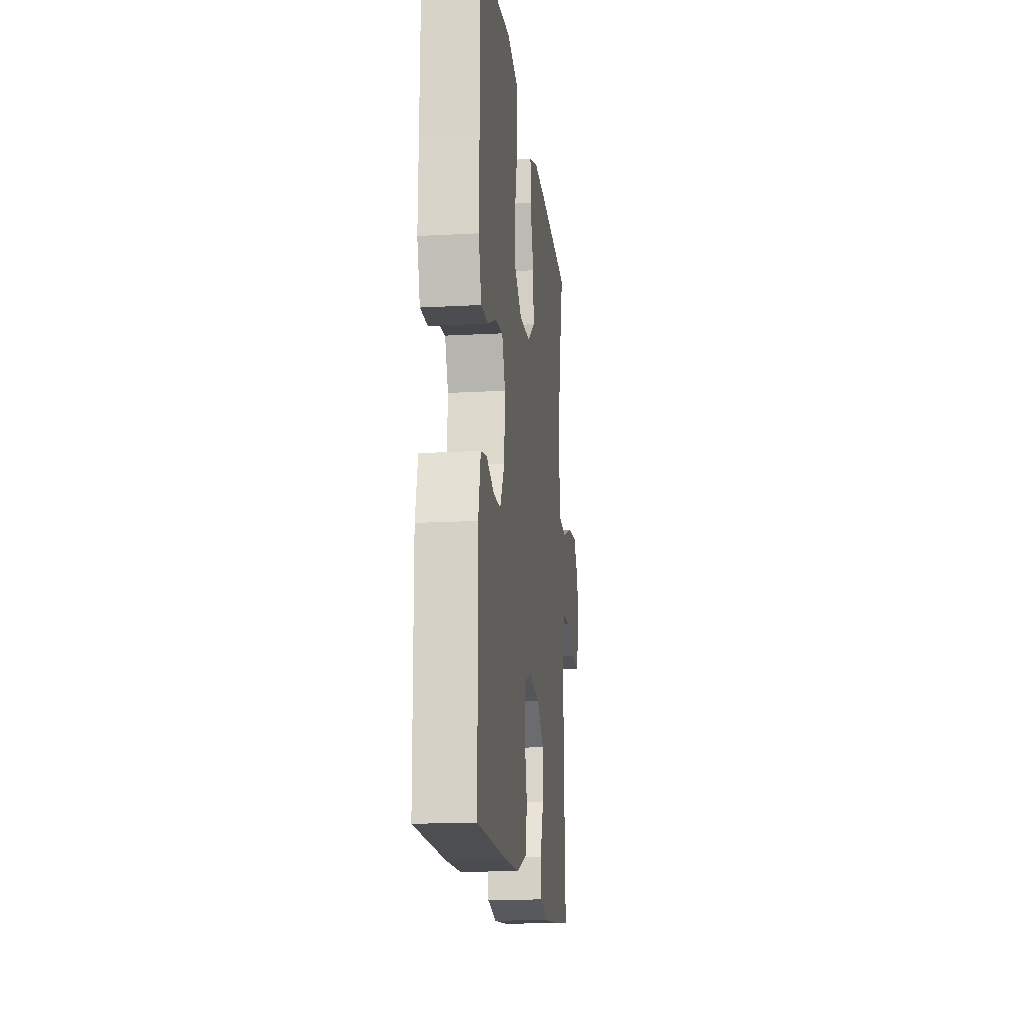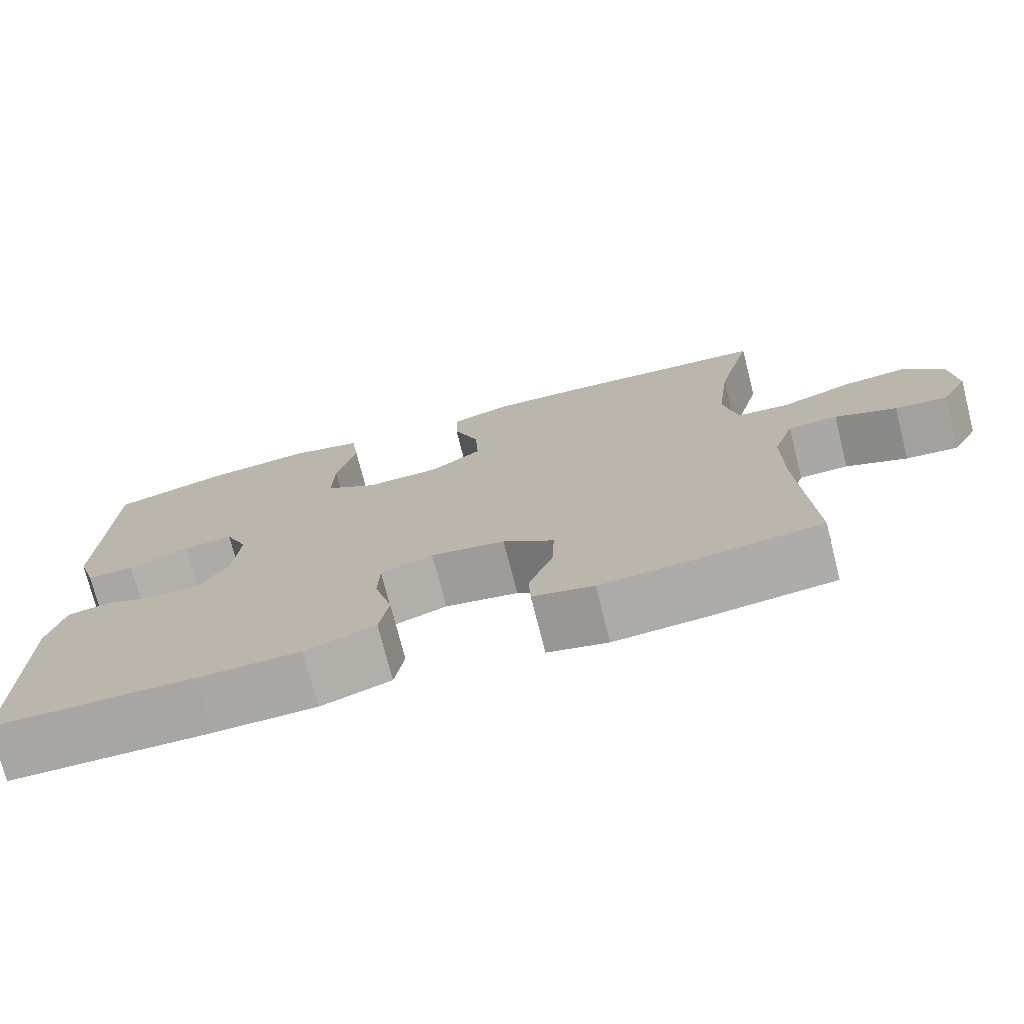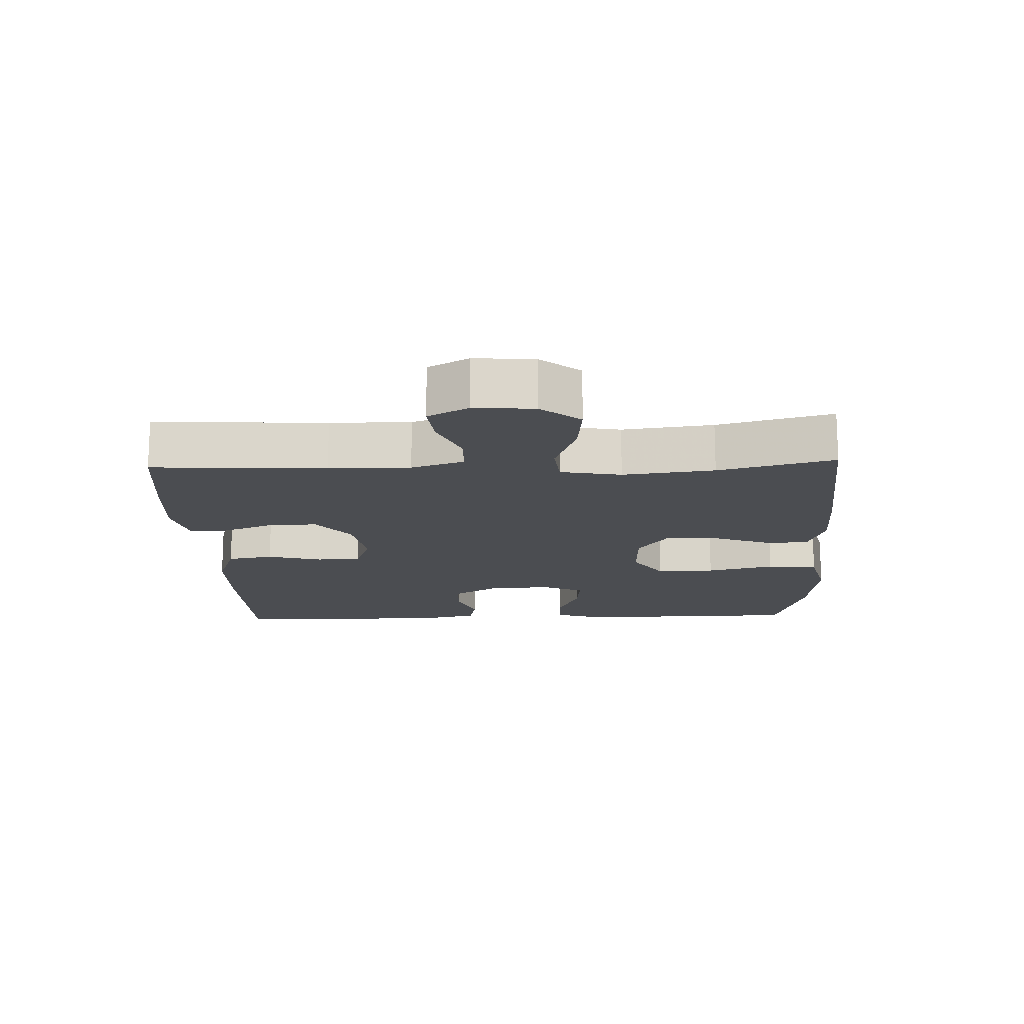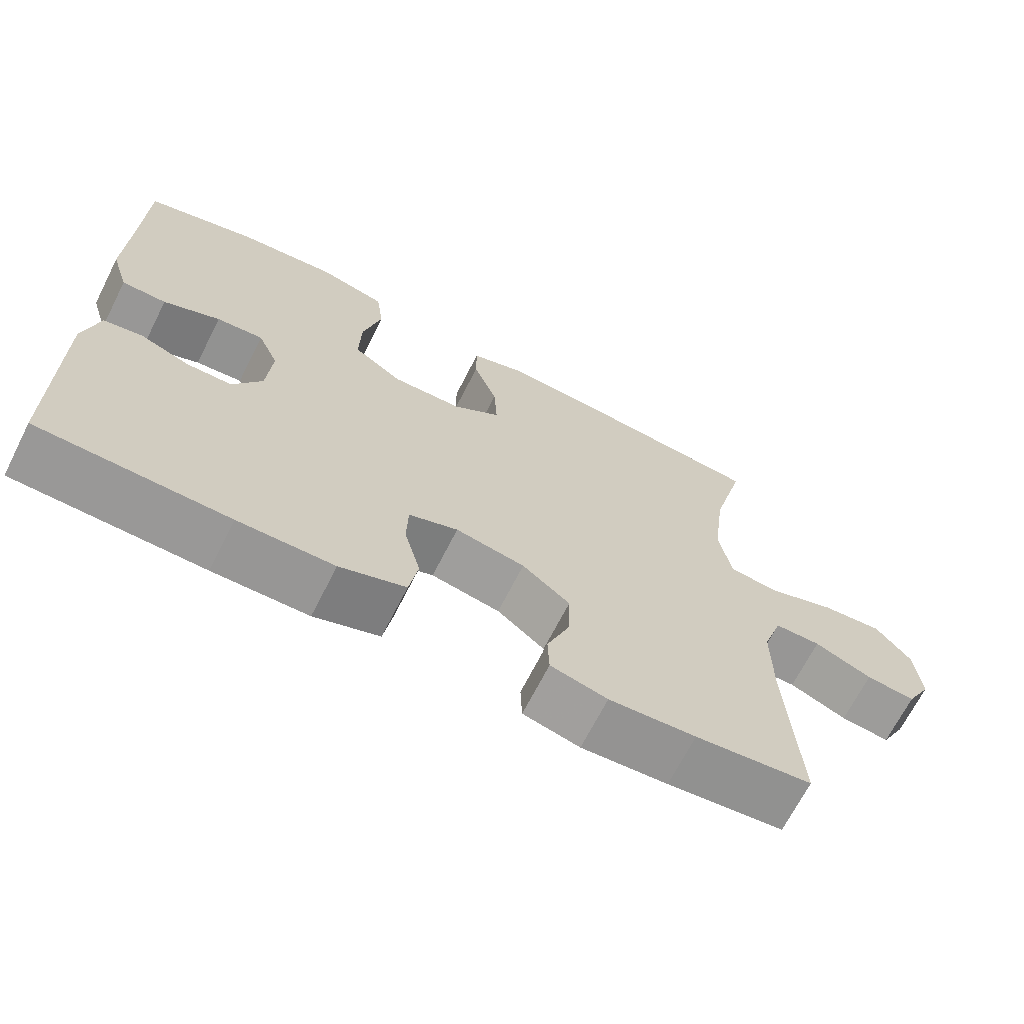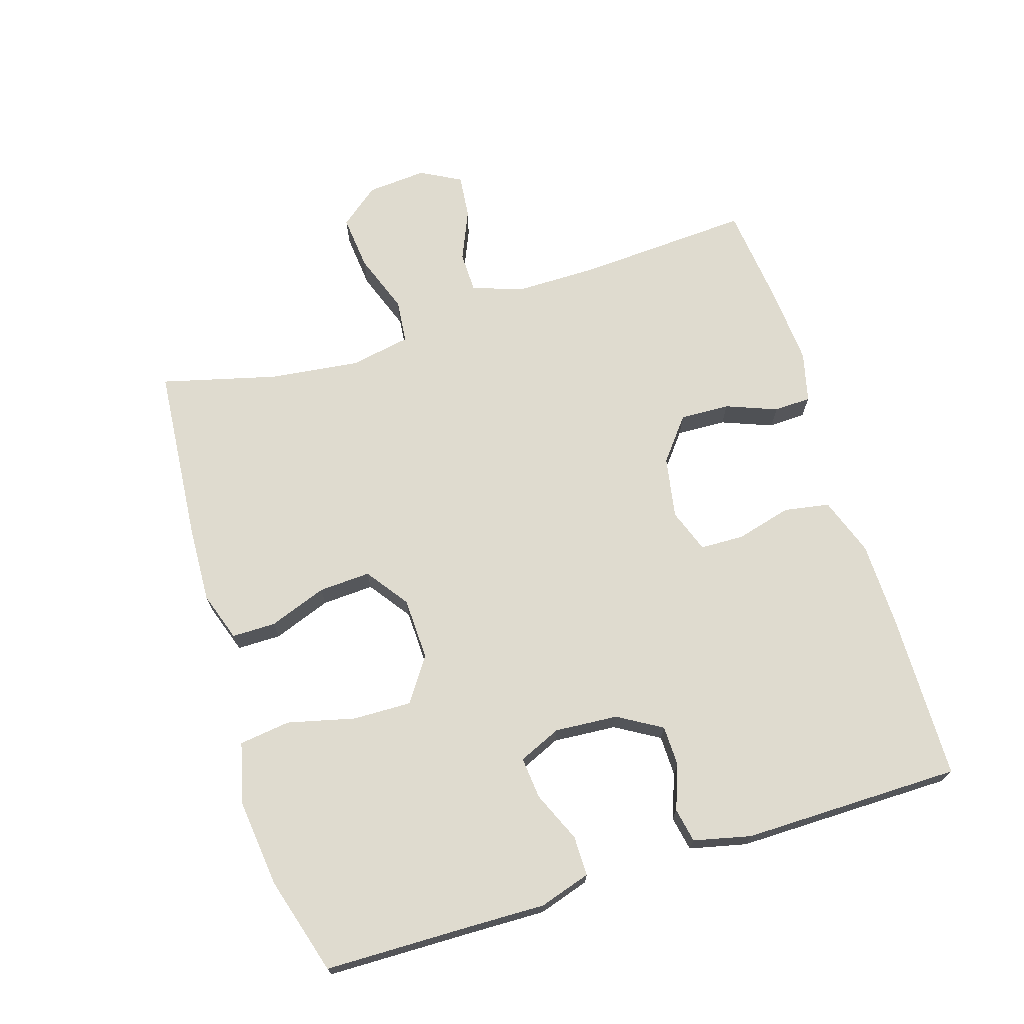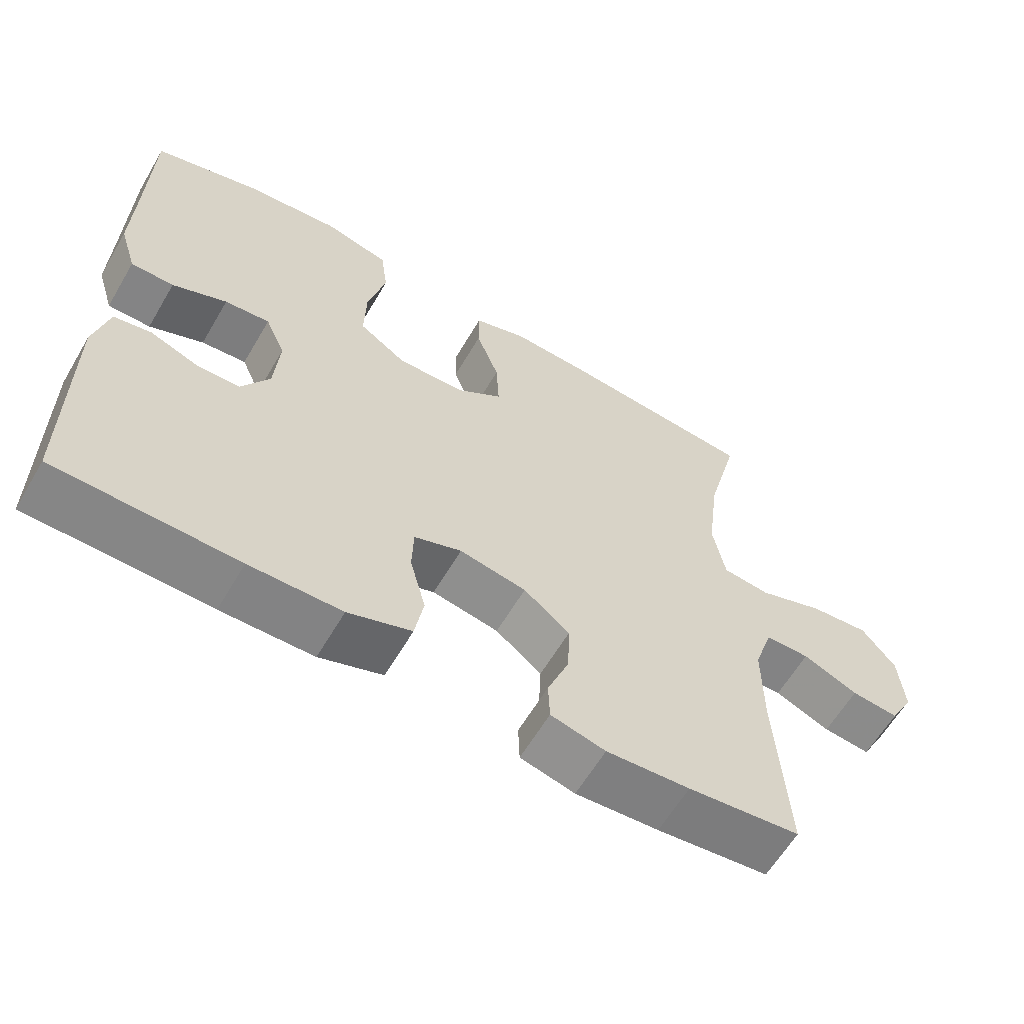
<metadata>
{"format":"obj","ext":"obj","renderer":"f3d","projection":"perspective","resolution":1024,"background":"white","views":[{"elev":-15.9,"azim":96.6,"up":"+Z"},{"elev":-74.8,"azim":-165.7,"up":"+Z"},{"elev":-15.9,"azim":-87.9,"up":"+Y"},{"elev":-68.3,"azim":153.1,"up":"+Z"},{"elev":70.3,"azim":72.6,"up":"+Y"},{"elev":-61.5,"azim":149.6,"up":"+Z"}]}
</metadata>
<code>
v -0.5 0.07 -0.5
v -0.485 0.07 -0.239
v -0.485 0.07 -0.117
v -0.511 0.07 -0.038
v -0.573 0.07 -0.037
v -0.65 0.07 -0.07
v -0.716 0.07 -0.077
v -0.749 0.07 -0.016
v -0.742 0.07 0.074
v -0.695 0.07 0.133
v -0.612 0.07 0.125
v -0.521 0.07 0.092
v -0.455 0.07 0.099
v -0.438 0.07 0.19
v -0.455 0.07 0.327
v -0.5 0.07 0.5
v -0.231 0.07 0.523
v -0.116 0.07 0.528
v -0.042 0.07 0.503
v -0.042 0.07 0.437
v -0.074 0.07 0.35
v -0.078 0.07 0.272
v -0.014 0.07 0.226
v 0.08 0.07 0.223
v 0.146 0.07 0.268
v 0.144 0.07 0.356
v 0.119 0.07 0.458
v 0.129 0.07 0.535
v 0.22 0.07 0.558
v 0.353 0.07 0.543
v 0.5 0.07 0.5
v 0.504 0.07 0.284
v 0.507 0.07 0.164
v 0.483 0.07 0.087
v 0.423 0.07 0.087
v 0.347 0.07 0.12
v 0.284 0.07 0.126
v 0.256 0.07 0.062
v 0.263 0.07 -0.033
v 0.302 0.07 -0.099
v 0.363 0.07 -0.1
v 0.43 0.07 -0.075
v 0.482 0.07 -0.085
v 0.502 0.07 -0.171
v 0.5 0.07 -0.5
v 0.248 0.07 -0.505
v 0.12 0.07 -0.503
v 0.032 0.07 -0.472
v 0.02 0.07 -0.403
v 0.042 0.07 -0.32
v 0.04 0.07 -0.254
v -0.026 0.07 -0.23
v -0.119 0.07 -0.247
v -0.183 0.07 -0.298
v -0.18 0.07 -0.373
v -0.15 0.07 -0.45
v -0.152 0.07 -0.506
v -0.228 0.07 -0.525
v -0.344 0.07 -0.517
v -0.5 0 -0.5
v -0.485 0 -0.239
v -0.485 0 -0.117
v -0.511 0 -0.038
v -0.573 0 -0.037
v -0.65 0 -0.07
v -0.716 0 -0.077
v -0.749 0 -0.016
v -0.742 0 0.074
v -0.695 0 0.133
v -0.612 0 0.125
v -0.521 0 0.092
v -0.455 0 0.099
v -0.438 0 0.19
v -0.455 0 0.327
v -0.5 0 0.5
v -0.231 0 0.523
v -0.116 0 0.528
v -0.042 0 0.503
v -0.042 0 0.437
v -0.074 0 0.35
v -0.078 0 0.272
v -0.014 0 0.226
v 0.08 0 0.223
v 0.146 0 0.268
v 0.144 0 0.356
v 0.119 0 0.458
v 0.129 0 0.535
v 0.22 0 0.558
v 0.353 0 0.543
v 0.5 0 0.5
v 0.504 0 0.284
v 0.507 0 0.164
v 0.483 0 0.087
v 0.423 0 0.087
v 0.347 0 0.12
v 0.284 0 0.126
v 0.256 0 0.062
v 0.263 0 -0.033
v 0.302 0 -0.099
v 0.363 0 -0.1
v 0.43 0 -0.075
v 0.482 0 -0.085
v 0.502 0 -0.171
v 0.5 0 -0.5
v 0.248 0 -0.505
v 0.12 0 -0.503
v 0.032 0 -0.472
v 0.02 0 -0.403
v 0.042 0 -0.32
v 0.04 0 -0.254
v -0.026 0 -0.23
v -0.119 0 -0.247
v -0.183 0 -0.298
v -0.18 0 -0.373
v -0.15 0 -0.45
v -0.152 0 -0.506
v -0.228 0 -0.525
v -0.344 0 -0.517
f 58 59 1 2
f 55 56 57 58
f 54 55 58 2
f 53 54 2 3
f 52 53 3 4
f 51 52 4
f 47 48 49 50
f 47 50 51
f 46 47 51
f 45 46 51
f 44 45 51
f 41 42 43 44
f 40 41 44 51
f 39 40 51 4
f 33 34 35 36
f 32 33 36 37
f 31 32 37
f 30 31 37
f 29 30 37 38
f 26 27 28 29
f 25 26 29 38
f 18 19 20 21
f 18 21 22
f 15 16 17 18
f 14 15 18 22
f 13 14 22 23
f 9 10 11 12
f 7 8 9 12
f 5 6 7 12
f 5 12 13
f 24 25 38 39
f 13 23 24 39
f 4 5 13 39
f 61 60 118 117
f 117 116 115 114
f 61 117 114 113
f 62 61 113 112
f 63 62 112 111
f 63 111 110
f 109 108 107 106
f 110 109 106
f 110 106 105
f 110 105 104
f 110 104 103
f 103 102 101 100
f 110 103 100 99
f 63 110 99 98
f 95 94 93 92
f 96 95 92 91
f 96 91 90
f 96 90 89
f 97 96 89 88
f 88 87 86 85
f 97 88 85 84
f 80 79 78 77
f 81 80 77
f 77 76 75 74
f 81 77 74 73
f 82 81 73 72
f 71 70 69 68
f 71 68 67 66
f 71 66 65 64
f 72 71 64
f 98 97 84 83
f 98 83 82 72
f 98 72 64 63
f 1 60 61 2
f 2 61 62 3
f 3 62 63 4
f 4 63 64 5
f 5 64 65 6
f 6 65 66 7
f 7 66 67 8
f 8 67 68 9
f 9 68 69 10
f 10 69 70 11
f 11 70 71 12
f 12 71 72 13
f 13 72 73 14
f 14 73 74 15
f 15 74 75 16
f 16 75 76 17
f 17 76 77 18
f 18 77 78 19
f 19 78 79 20
f 20 79 80 21
f 21 80 81 22
f 22 81 82 23
f 23 82 83 24
f 24 83 84 25
f 25 84 85 26
f 26 85 86 27
f 27 86 87 28
f 28 87 88 29
f 29 88 89 30
f 30 89 90 31
f 31 90 91 32
f 32 91 92 33
f 33 92 93 34
f 34 93 94 35
f 35 94 95 36
f 36 95 96 37
f 37 96 97 38
f 38 97 98 39
f 39 98 99 40
f 40 99 100 41
f 41 100 101 42
f 42 101 102 43
f 43 102 103 44
f 44 103 104 45
f 45 104 105 46
f 46 105 106 47
f 47 106 107 48
f 48 107 108 49
f 49 108 109 50
f 50 109 110 51
f 51 110 111 52
f 52 111 112 53
f 53 112 113 54
f 54 113 114 55
f 55 114 115 56
f 56 115 116 57
f 57 116 117 58
f 58 117 118 59
f 59 118 60 1

</code>
